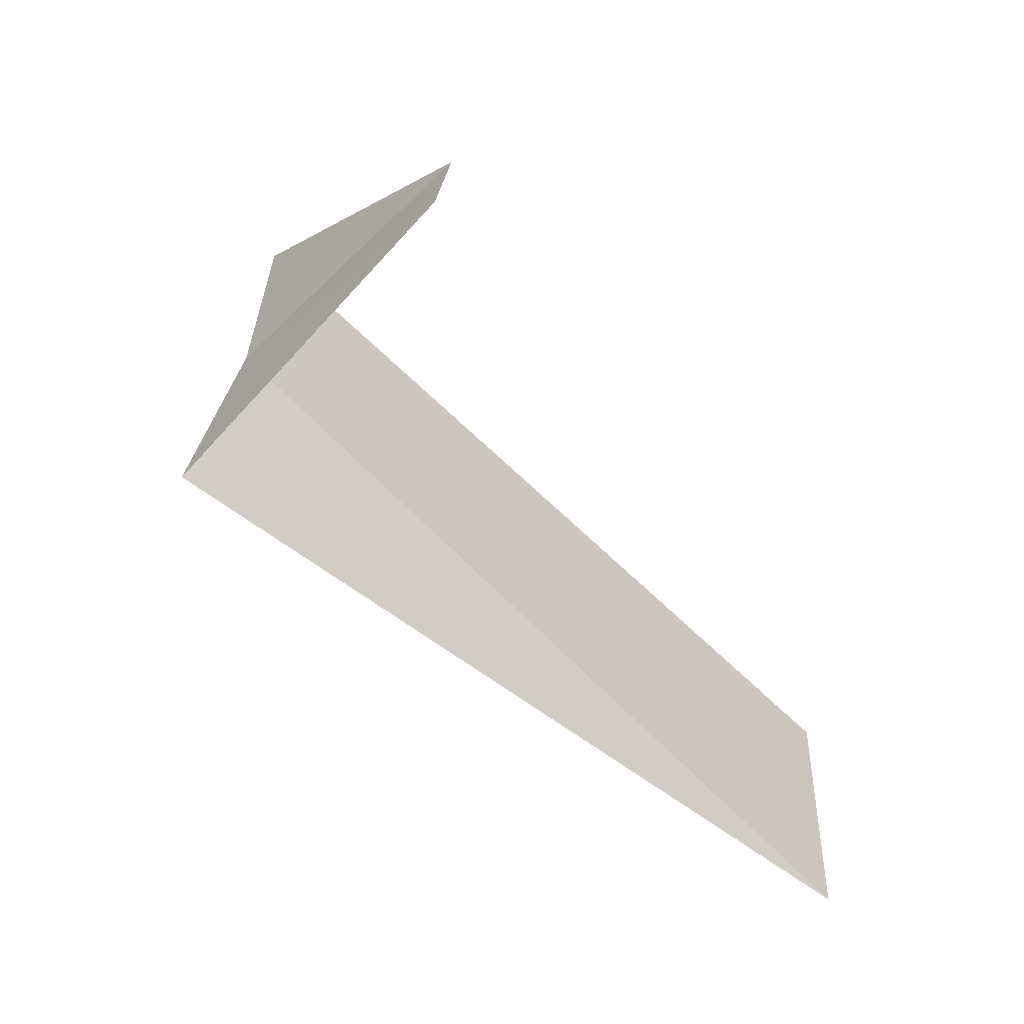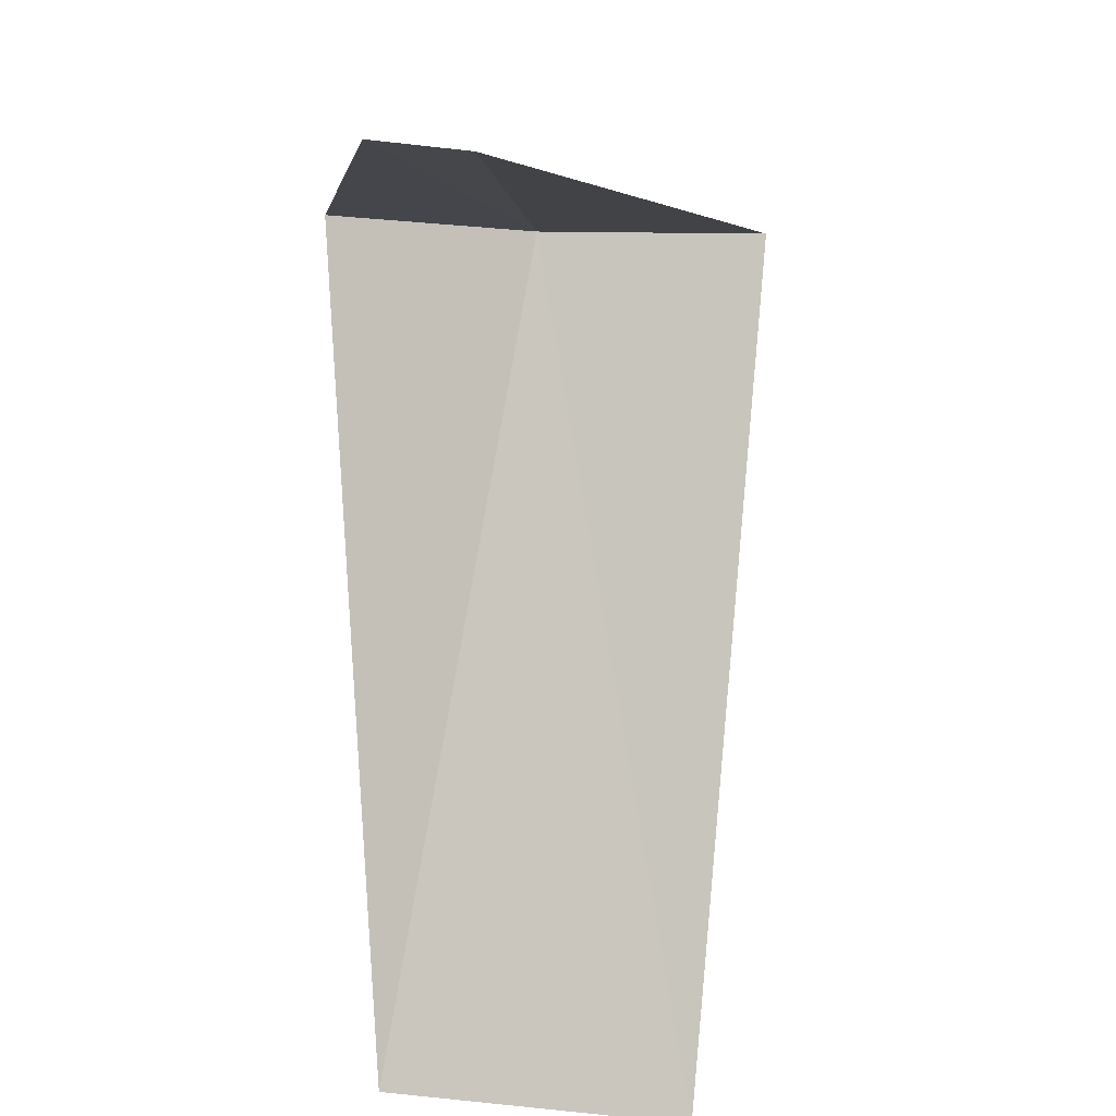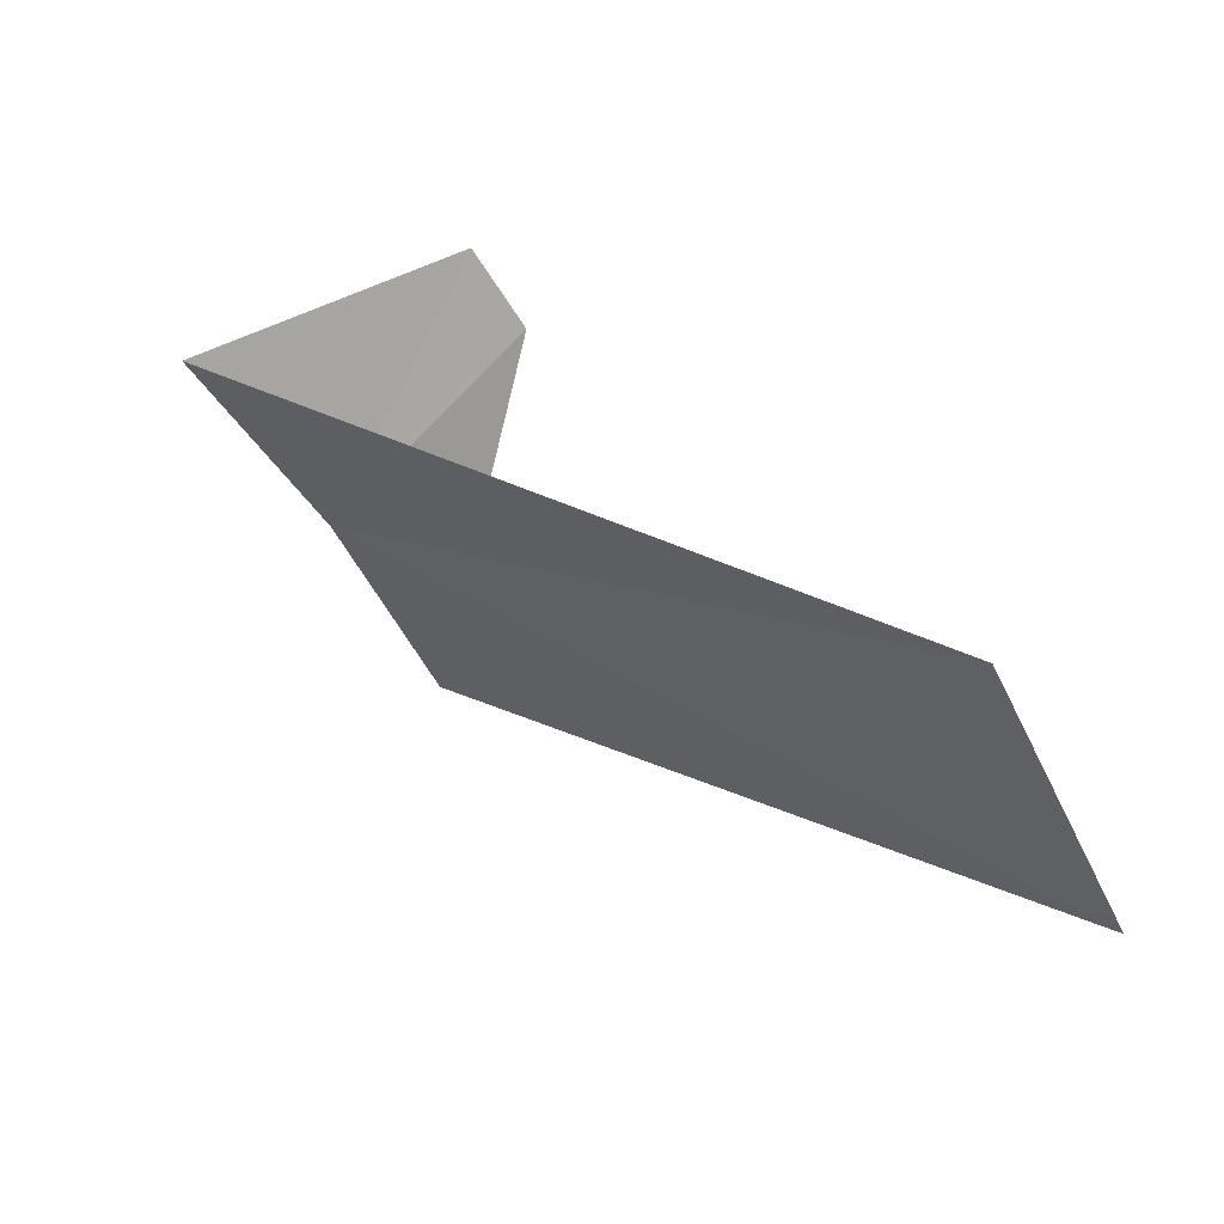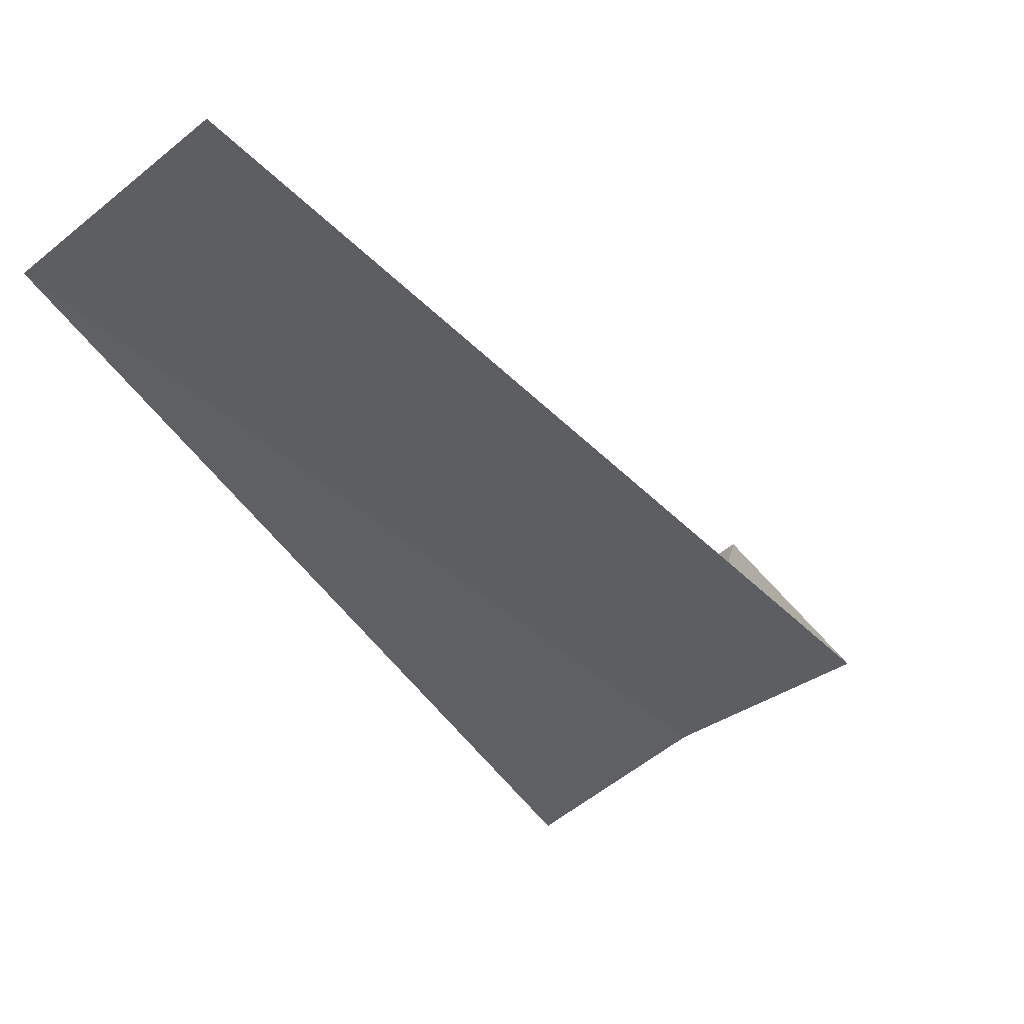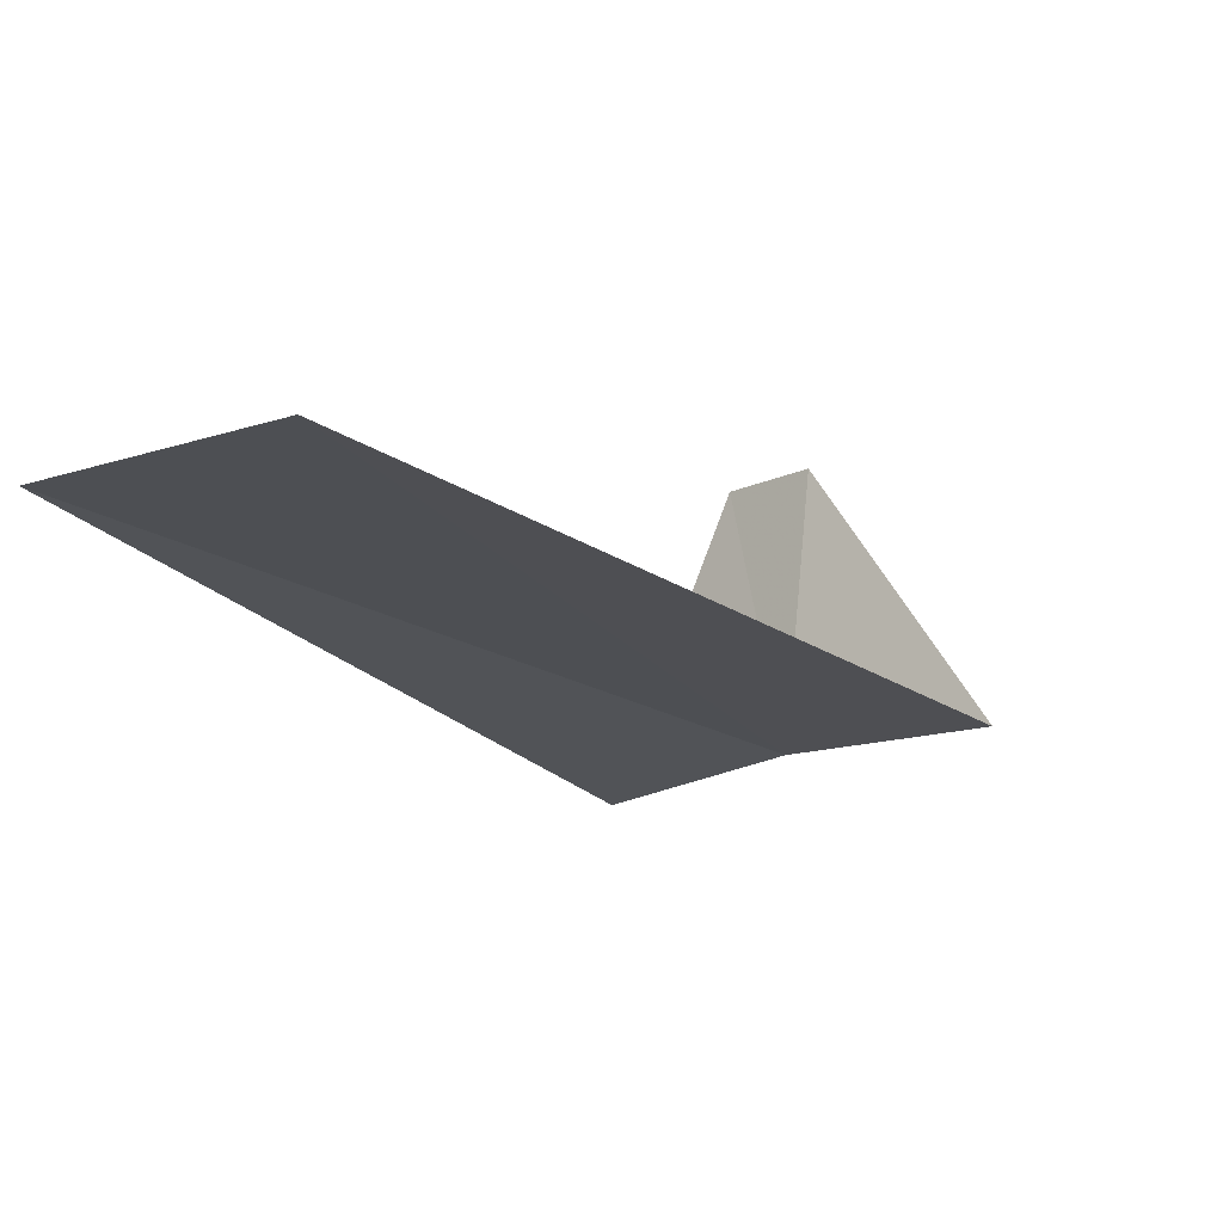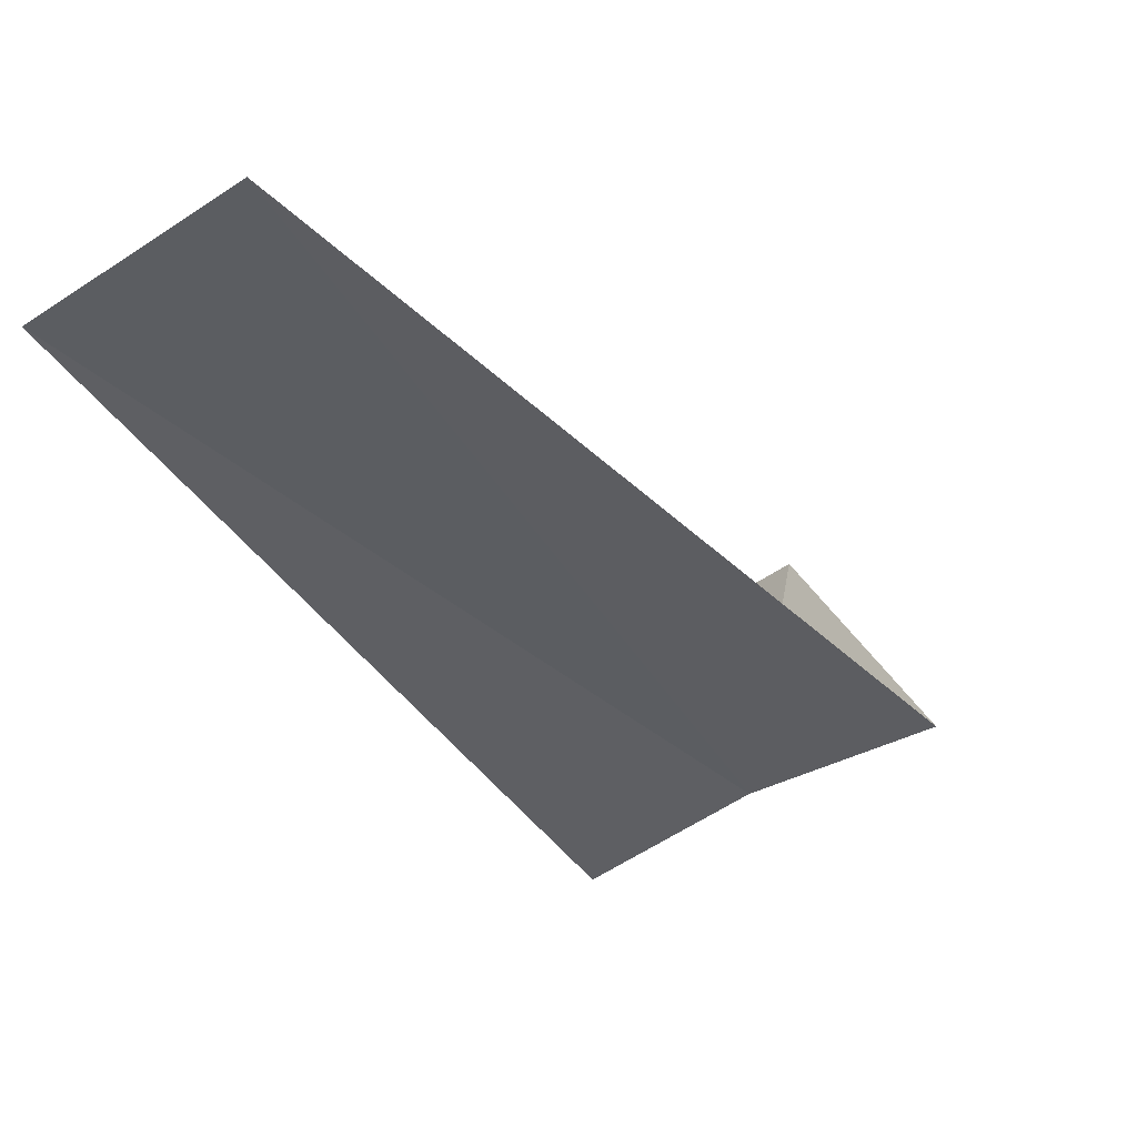
<metadata>
{"format":"obj","ext":"obj","renderer":"f3d","projection":"perspective","resolution":1024,"background":"white","views":[{"elev":26.0,"azim":63.1,"up":"+Z"},{"elev":39.2,"azim":162.1,"up":"+Z"},{"elev":-54.7,"azim":85.7,"up":"+Z"},{"elev":9.0,"azim":-134.1,"up":"+Y"},{"elev":36.0,"azim":-145.0,"up":"+Y"},{"elev":15.5,"azim":-138.4,"up":"+Y"}]}
</metadata>
<code>
v 1.607 2.533 29.32
v 1.703 3.619 28.36
v 2.143 3.377 28.32
v 1.277 2.714 29.36
v 1.912 2.312 29.28
v 1.79 2.82 29.66
v 1.934 2.723 29.65
f 1 3 2
f 1 2 4
f 1 5 3
f 1 6 7
f 1 4 6
f 1 7 5

</code>
